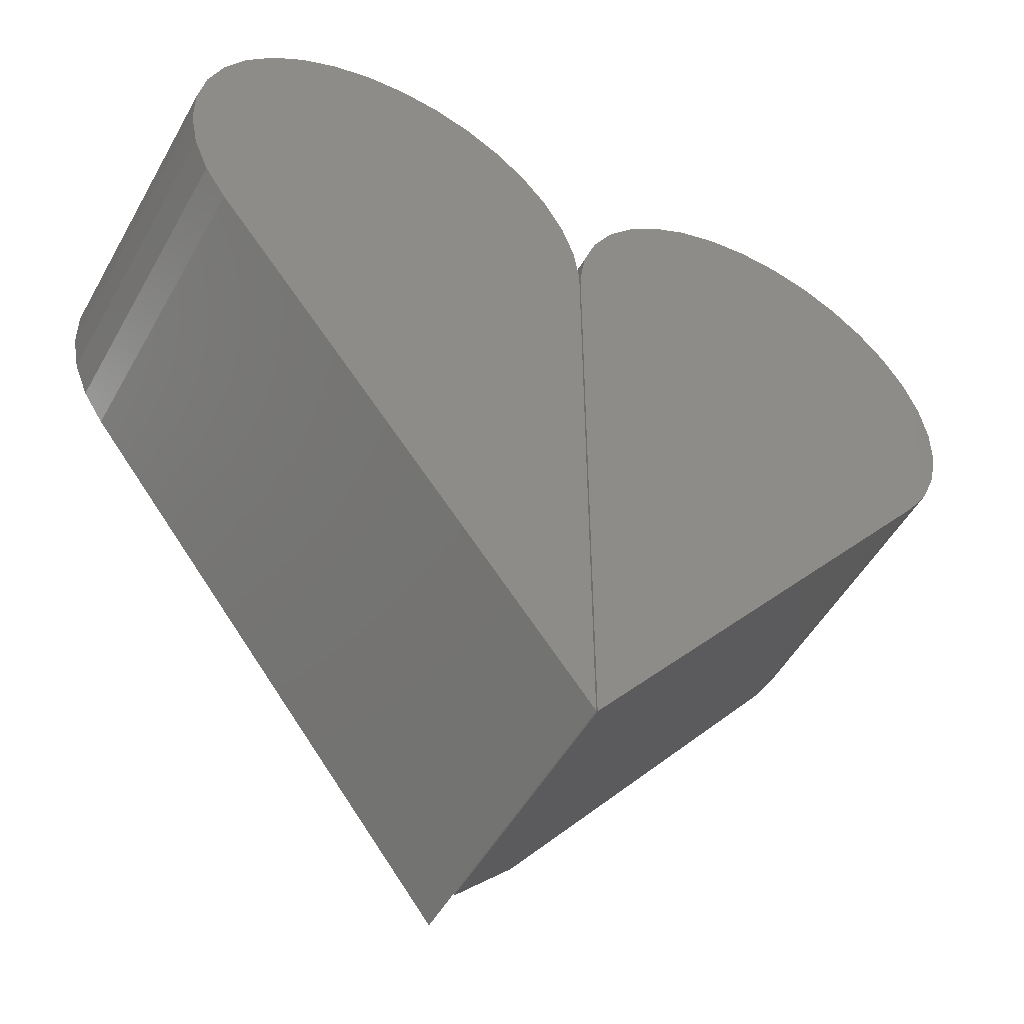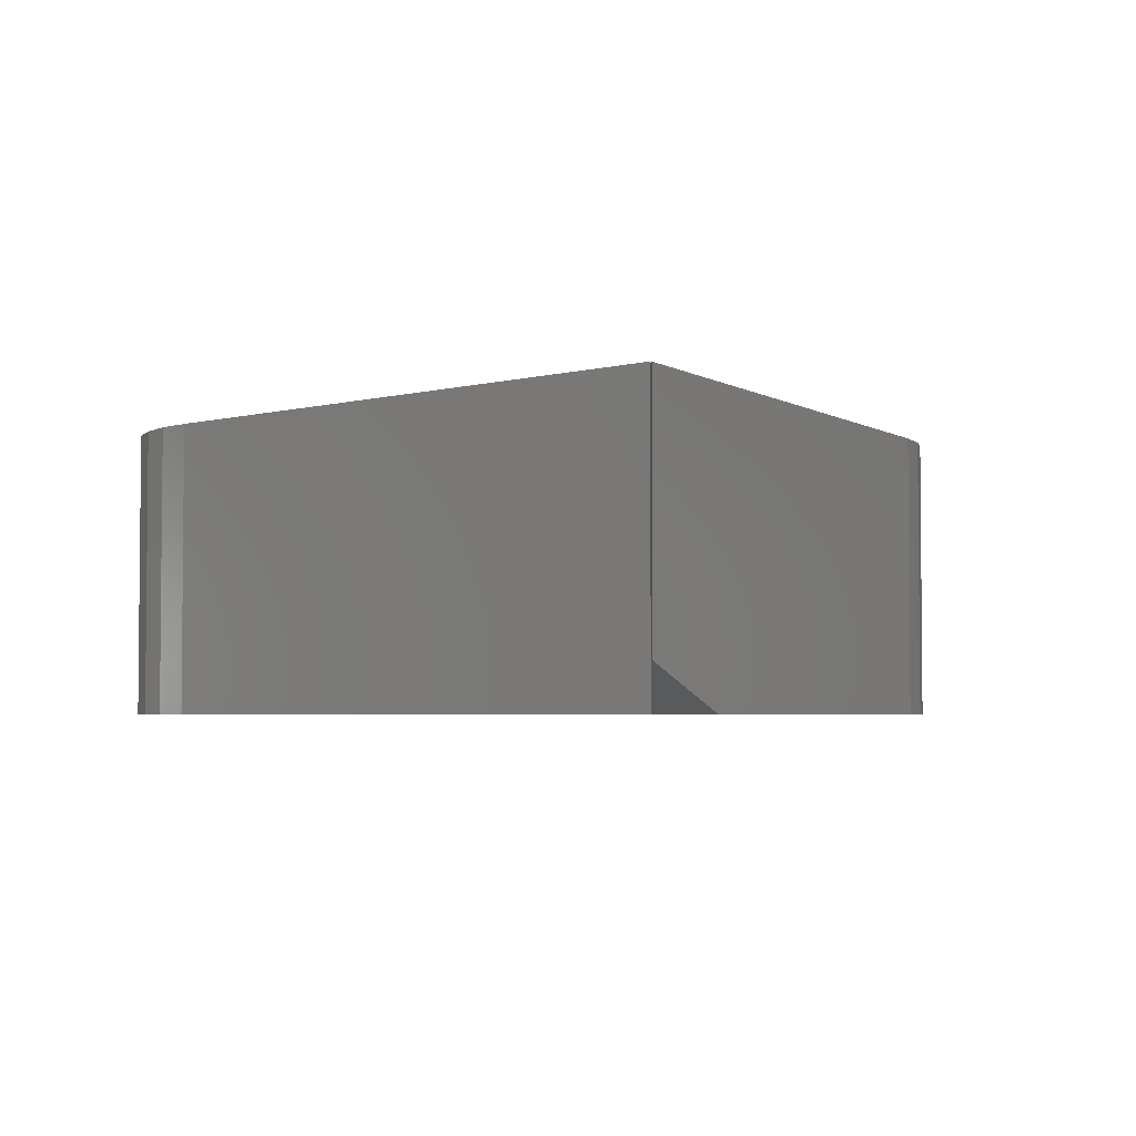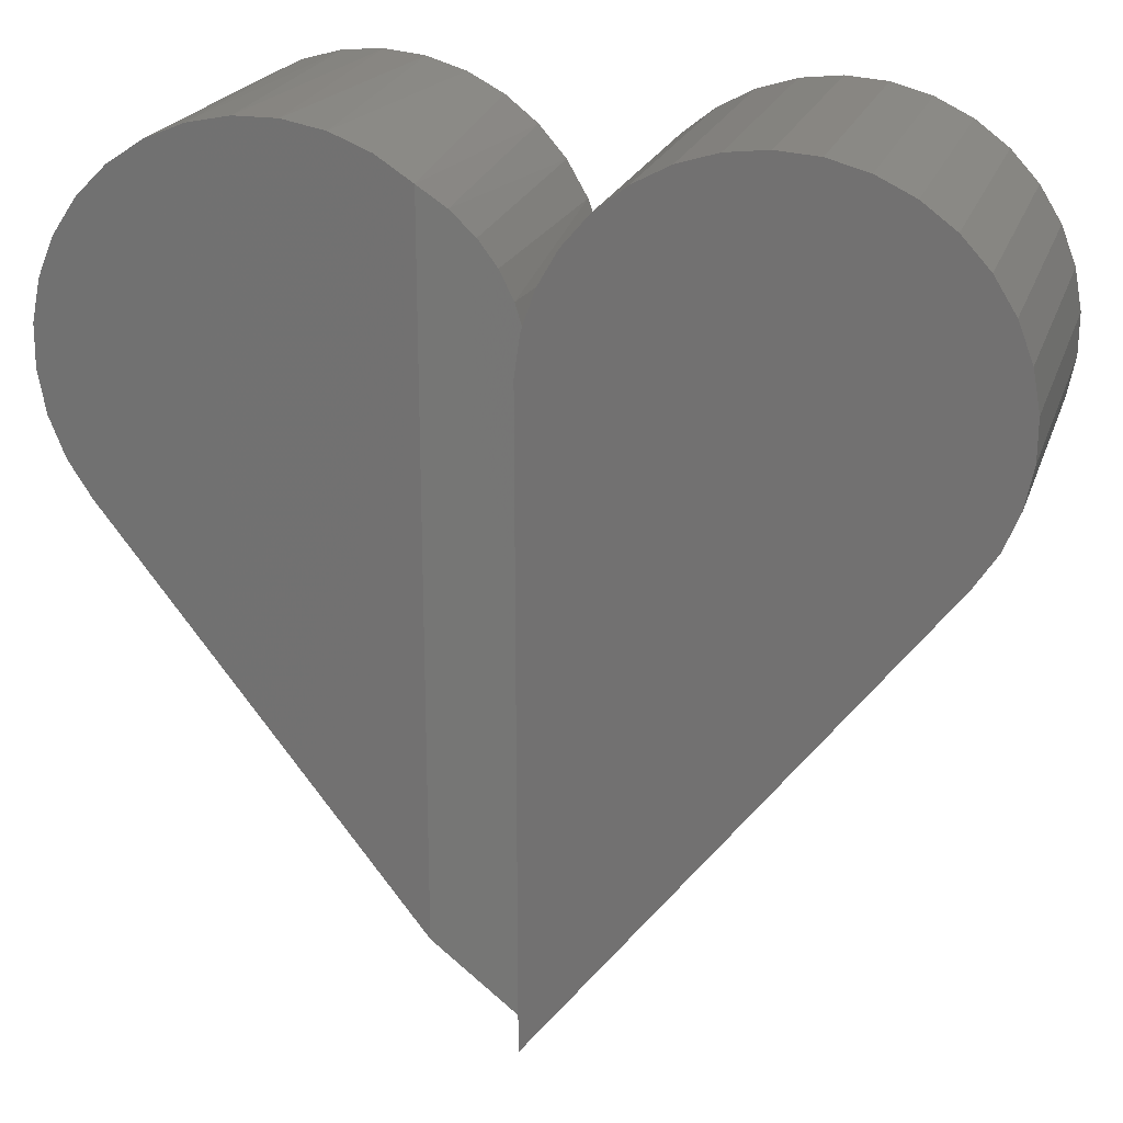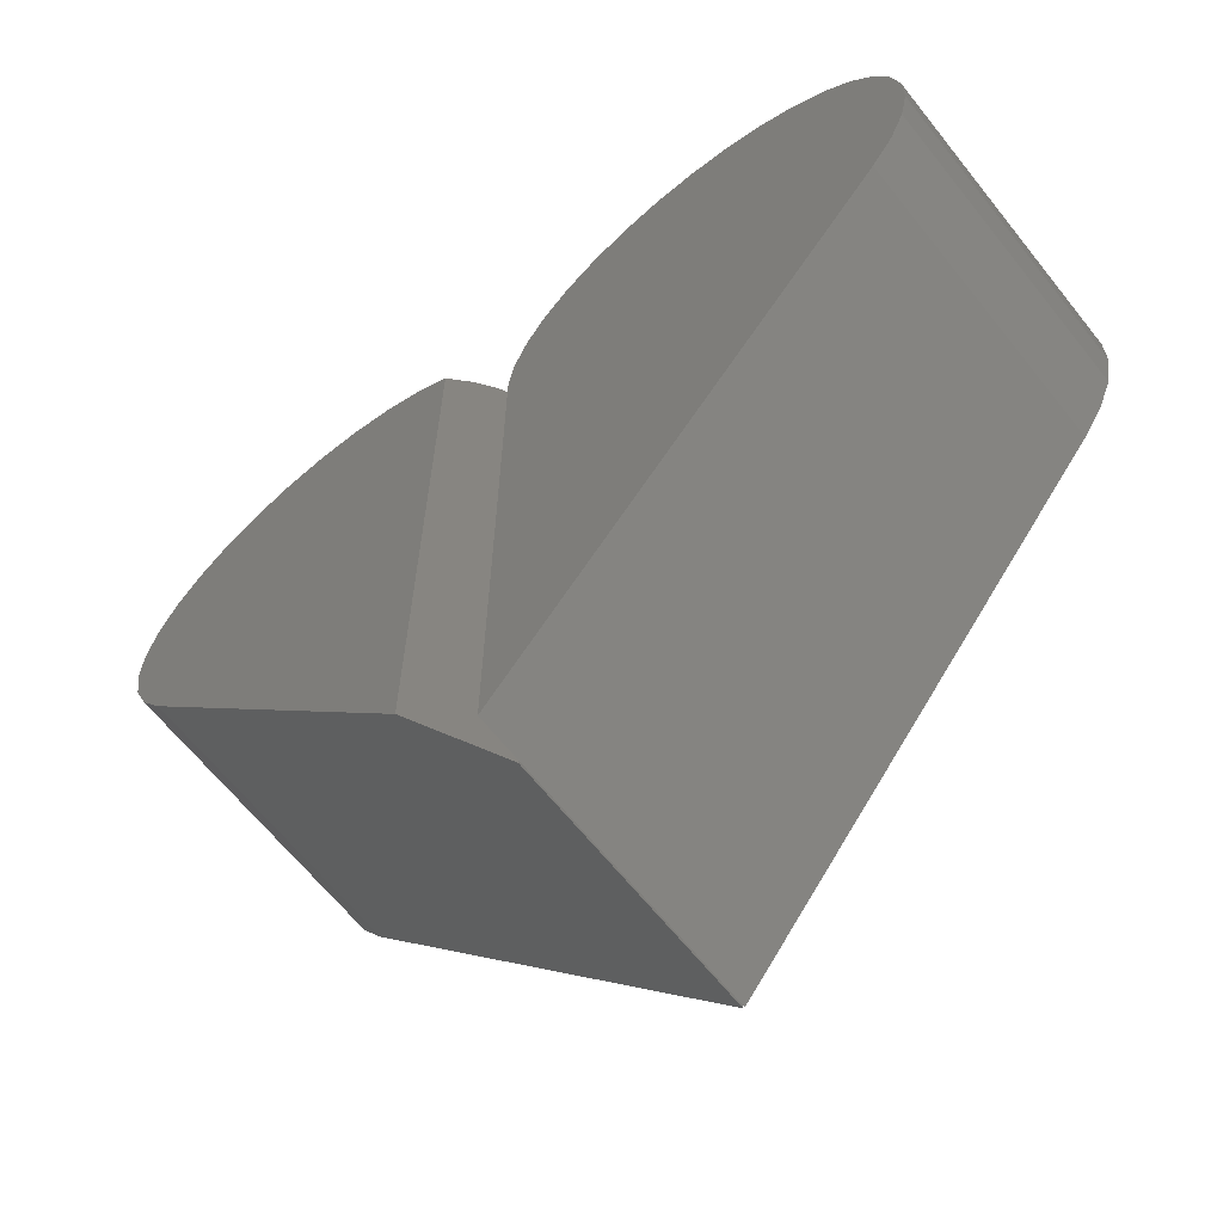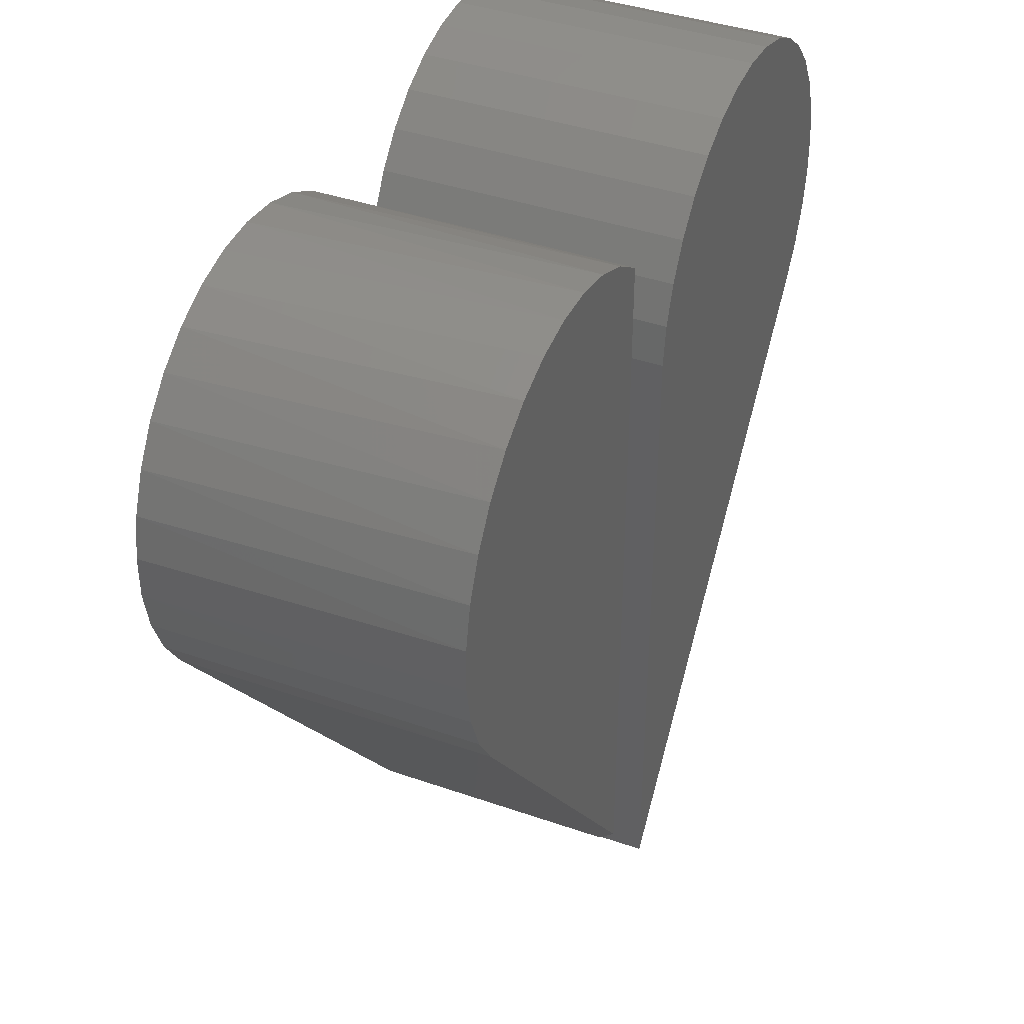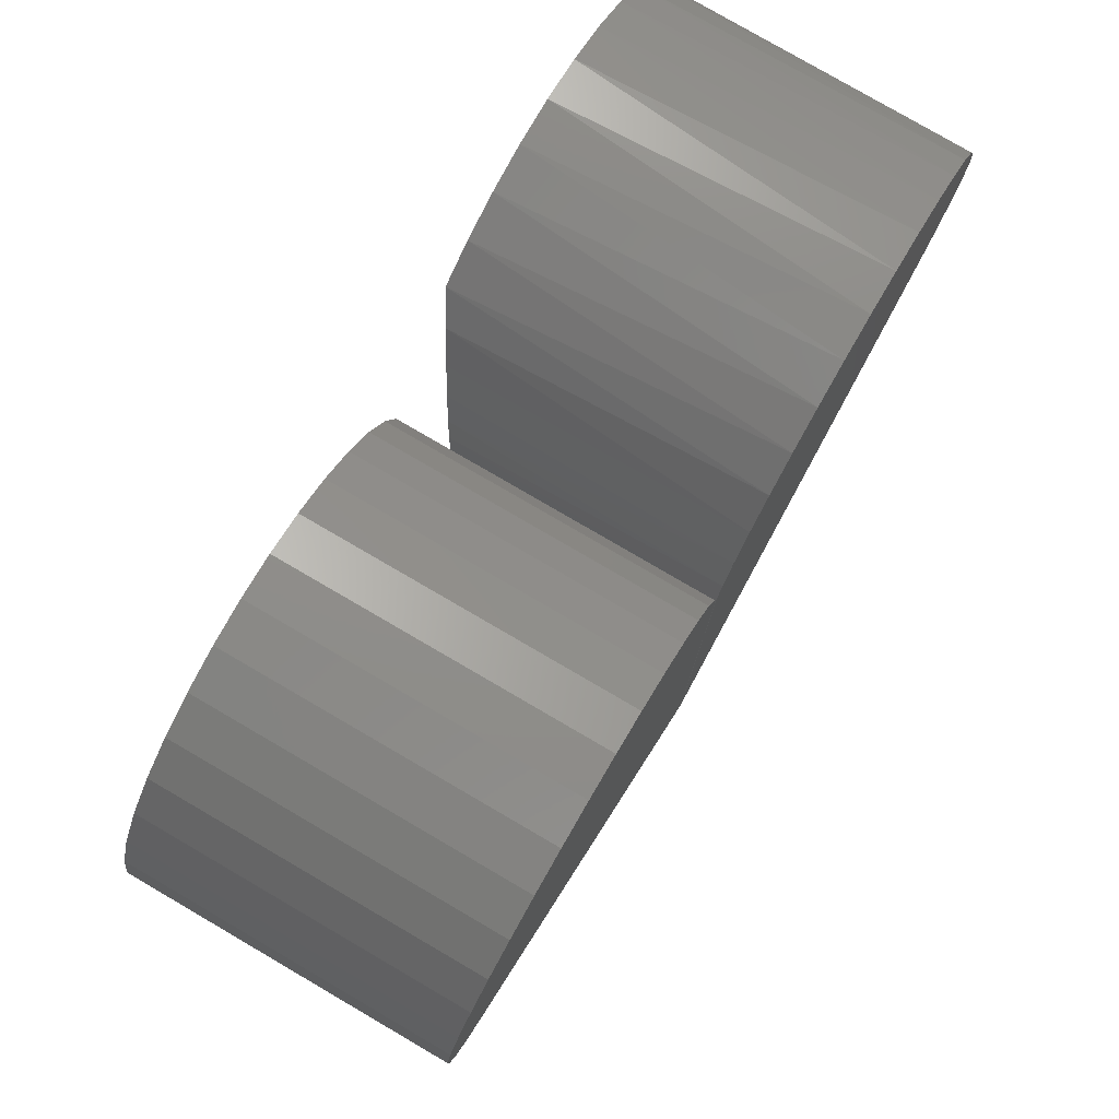
<metadata>
{"format":"stl","ext":"stl","renderer":"f3d","projection":"perspective","resolution":1024,"background":"white","views":[{"elev":-51.2,"azim":151.4,"up":"+Z"},{"elev":-3.6,"azim":170.2,"up":"+Y"},{"elev":21.8,"azim":16.3,"up":"+Z"},{"elev":-65.2,"azim":38.6,"up":"+Z"},{"elev":39.3,"azim":-66.4,"up":"+Z"},{"elev":79.3,"azim":120.2,"up":"+Z"}]}
</metadata>
<code>
# stl→obj: 90 verts, 172 faces
v -5.439e-17 -0.5156 0.3944
v 3.399e-33 -0.5156 -0.7188
v 0.6648 -0.5156 0.147
v 0.7024 -0.5156 0.2058
v 0.7284 -0.5156 0.2705
v 0.7418 -0.5156 0.339
v 0.7422 -0.5156 0.4087
v 0.7296 -0.5156 0.4773
v 0.009961 -0.5156 0.4634
v 0.03263 -0.5156 0.5294
v 0.7044 -0.5156 0.5424
v 0.06722 -0.5156 0.59
v 0.6675 -0.5156 0.6016
v 0.1125 -0.5156 0.643
v 0.6202 -0.5156 0.6528
v 0.1669 -0.5156 0.6867
v 0.5641 -0.5156 0.6944
v 0.2285 -0.5156 0.7194
v 0.5013 -0.5156 0.7247
v 0.2951 -0.5156 0.7401
v 0.434 -0.5156 0.7428
v 0.3644 -0.5156 0.748
v -5.439e-17 1.131e-16 0.3944
v 0.009961 1.207e-16 0.4634
v 0.7296 1.223e-16 0.4773
v 0.7422 1.147e-16 0.4087
v 0.7418 1.069e-16 0.339
v 0.7284 9.931e-17 0.2705
v 0.7024 9.212e-17 0.2058
v 0.6648 9.612e-17 0.147
v 3.399e-33 6.163e-33 -0.7188
v 0.3644 1.523e-16 0.748
v 0.434 1.517e-16 0.7428
v 0.2951 1.514e-16 0.7401
v 0.5013 1.497e-16 0.7247
v 0.2285 1.491e-16 0.7194
v 0.5641 1.464e-16 0.6944
v 0.1669 1.455e-16 0.6867
v 0.6202 1.418e-16 0.6528
v 0.1125 1.407e-16 0.643
v 0.6675 1.361e-16 0.6016
v 0.06722 1.348e-16 0.59
v 0.7044 1.295e-16 0.5424
v 0.03263 1.281e-16 0.5294
v -0.2716 -0.5156 0.7335
v -0.3431 -0.5156 0.7471
v -0.4159 -0.5156 0.7467
v -0.1431 -0.5156 0.6667
v -0.2041 -0.5156 0.7064
v -0.5545 -0.5156 0.7043
v -0.615 -0.5156 0.6638
v -0.6666 -0.5156 0.6125
v -0.7073 -0.5156 0.5522
v -0.7356 -0.5156 0.4851
v -0.7505 -0.5156 0.4139
v -0.7513 -0.5156 0.3411
v -0.7381 -0.5156 0.2695
v -0.7112 -0.5156 0.2018
v -0.6719 -0.5156 0.1406
v -0.1431 -0.5156 -0.5382
v -0.4873 -0.5156 0.7322
v -0.7367 9.592e-18 0.2649
v -0.7506 1.188e-17 0.3339
v -0.7514 1.569e-17 0.4042
v -0.7391 2.091e-17 0.4735
v -0.714 2.734e-17 0.5393
v -0.6771 3.477e-17 0.5992
v -0.6296 4.292e-17 0.6512
v -0.5733 5.152e-17 0.6934
v -0.5101 6.025e-17 0.7244
v -0.4423 6.882e-17 0.743
v -0.3721 7.692e-17 0.7487
v -0.3021 8.427e-17 0.7411
v -0.2348 9.061e-17 0.7206
v -0.1725 9.571e-17 0.6879
v -0.07138 1.016e-16 0.5909
v -0.1174 9.94e-17 0.6441
v -0.1021 -0.4929 0.6286
v -0.06661 -0.4731 0.584
v -0.03614 1.021e-16 0.5299
v -0.01935 -0.4469 0.4864
v -0.0129 1.01e-16 0.4635
v -0.6719 0 0.1406
v -0.7101 8.922e-18 0.1997
v -0.03964 -0.4582 0.5373
v -0.002467 -0.4375 0.3939
v -0.002467 8.838e-17 0.3939
v -0.008032 -0.4406 0.4408
v -0.002467 -0.4375 -0.7188
v -0.002467 2.661e-17 -0.7188
f 1 2 3
f 1 3 4
f 1 4 5
f 1 5 6
f 1 6 7
f 1 7 8
f 1 8 9
f 9 8 10
f 10 8 11
f 10 11 12
f 12 11 13
f 12 13 14
f 14 13 15
f 14 15 16
f 16 15 17
f 16 17 18
f 18 17 19
f 18 19 20
f 20 19 21
f 20 21 22
f 23 24 25
f 23 25 26
f 23 26 27
f 23 27 28
f 23 28 29
f 23 29 30
f 23 30 31
f 32 33 34
f 34 33 35
f 34 35 36
f 36 35 37
f 36 37 38
f 38 37 39
f 38 39 40
f 40 39 41
f 40 41 42
f 42 41 43
f 42 43 44
f 44 43 25
f 44 25 24
f 1 23 2
f 2 23 31
f 23 1 24
f 24 1 9
f 24 9 44
f 44 9 10
f 44 10 42
f 42 10 12
f 42 12 40
f 40 12 14
f 40 14 38
f 38 14 16
f 38 16 36
f 36 16 18
f 36 18 34
f 34 18 20
f 34 20 32
f 32 20 22
f 32 22 33
f 33 22 21
f 33 21 35
f 35 21 19
f 35 19 37
f 37 19 17
f 37 17 39
f 39 17 15
f 39 15 41
f 41 15 13
f 41 13 43
f 43 13 11
f 43 11 25
f 25 11 8
f 25 8 26
f 26 8 7
f 26 7 27
f 27 7 6
f 27 6 28
f 28 6 5
f 28 5 29
f 29 5 4
f 29 4 30
f 30 4 3
f 2 31 3
f 3 31 30
f 45 46 47
f 48 49 50
f 48 50 51
f 48 51 52
f 48 52 53
f 48 53 54
f 48 54 55
f 48 55 56
f 48 56 57
f 48 57 58
f 48 58 59
f 48 59 60
f 50 49 61
f 61 49 45
f 61 45 47
f 58 57 62
f 63 62 57
f 57 56 63
f 64 63 56
f 56 55 64
f 65 64 55
f 55 54 65
f 66 65 54
f 54 53 66
f 67 66 53
f 53 52 67
f 68 67 52
f 52 51 68
f 69 68 51
f 51 50 69
f 70 69 50
f 50 61 70
f 71 70 61
f 61 47 71
f 72 71 47
f 47 46 72
f 73 72 46
f 46 45 73
f 74 73 45
f 45 49 74
f 75 74 49
f 76 77 78
f 78 79 76
f 80 81 82
f 48 78 77
f 48 77 75
f 48 75 49
f 83 59 84
f 84 59 58
f 84 58 62
f 76 79 80
f 80 79 85
f 80 85 81
f 86 87 88
f 88 87 82
f 88 82 81
f 89 90 86
f 86 90 87
f 59 83 60
f 60 83 90
f 60 90 89
f 86 88 81
f 86 81 85
f 86 85 79
f 86 79 78
f 86 78 48
f 86 48 60
f 86 60 89
f 87 90 83
f 87 83 84
f 87 84 62
f 87 62 63
f 87 63 64
f 87 64 65
f 87 65 82
f 72 73 71
f 71 73 74
f 71 74 70
f 70 74 75
f 70 75 69
f 69 75 77
f 69 77 68
f 68 77 76
f 68 76 67
f 67 76 80
f 67 80 66
f 66 80 82
f 66 82 65

</code>
